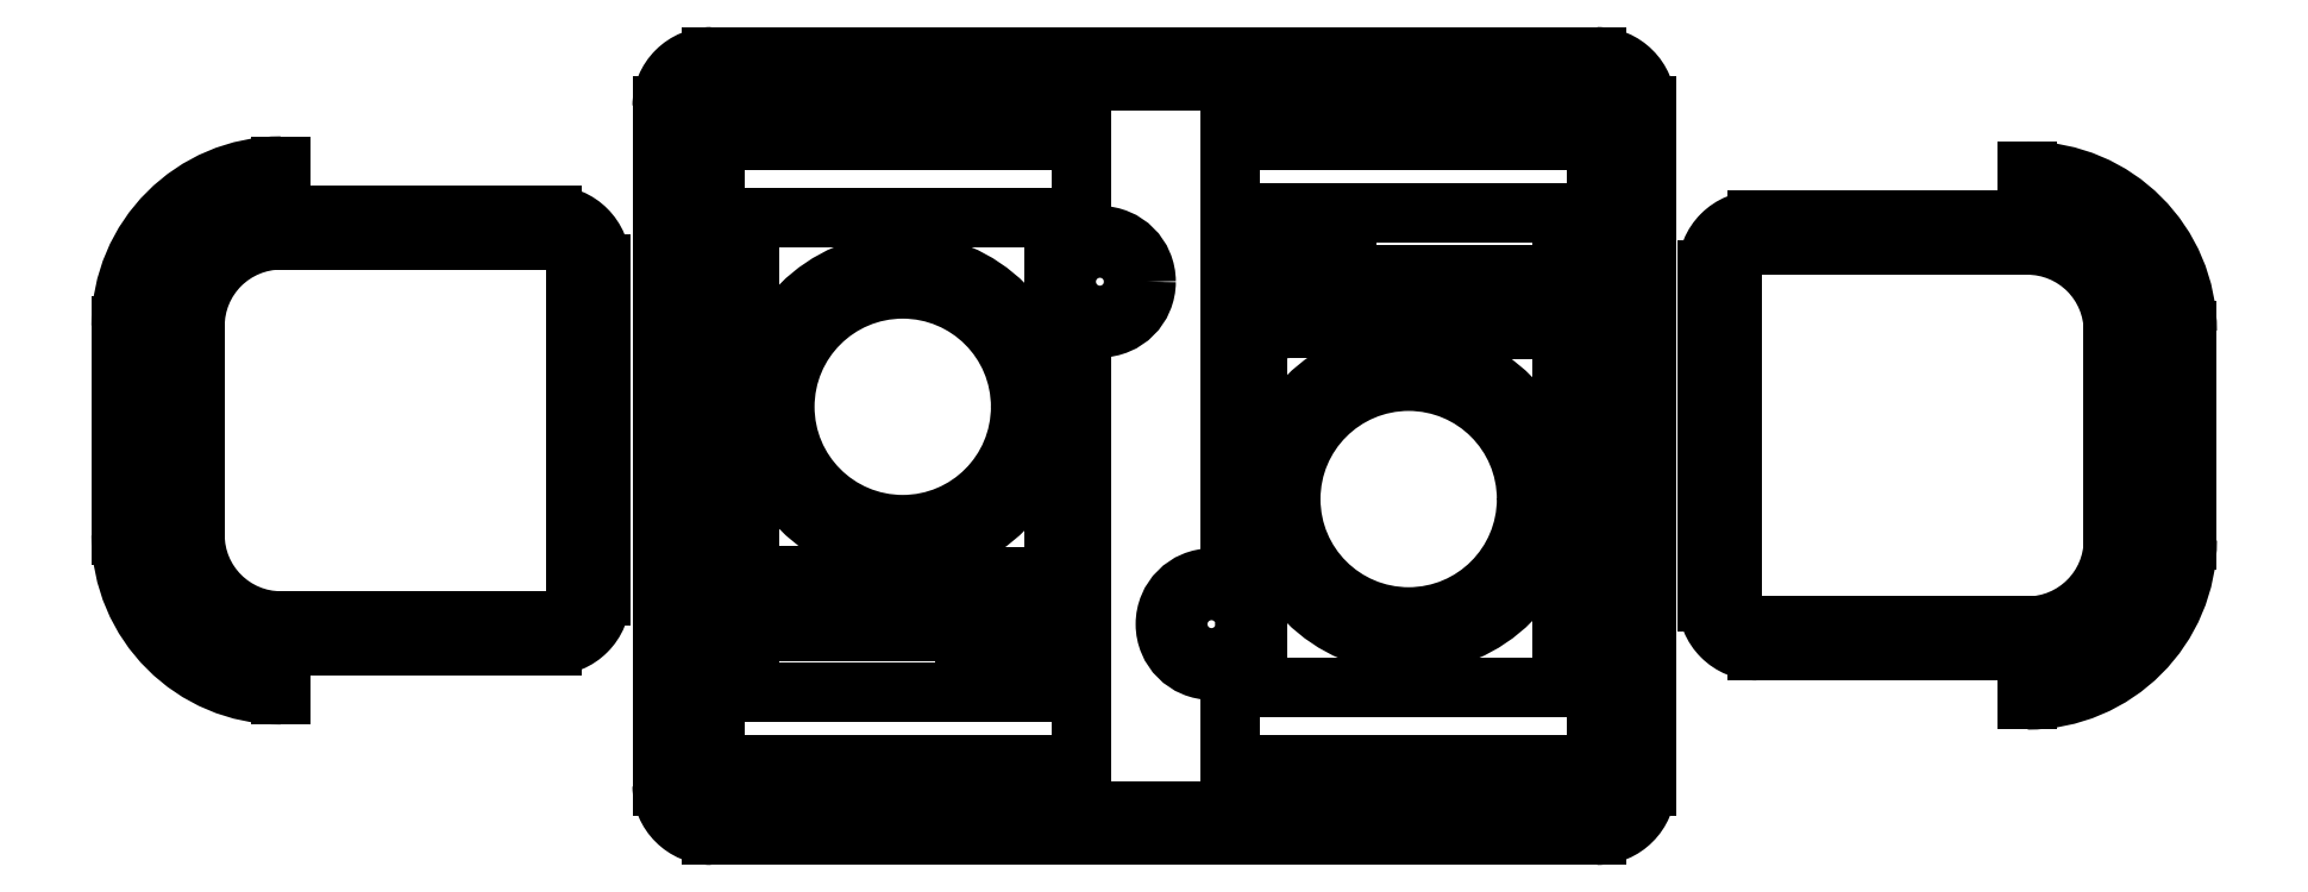
<metadata>
{"format":"dxf","ext":"dxf","renderer":"ezdxf+matplotlib","layout":"modelspace","background":"white","min_lineweight":24,"dpi":150}
</metadata>
<code>
0
SECTION
2
ENTITIES
0
LINE
8
0
10
-0.4899
20
0.1742
30
0
11
-0.7099
21
0.1742
31
0
0
LINE
8
0
10
-0.7099
20
0.4842
30
0
11
-0.4899
21
0.4842
31
0
0
LINE
8
0
10
-0.4899
20
0.1542
30
0
11
-0.7099
21
0.1542
31
0
0
LINE
8
0
10
-0.7099
20
0.5042
30
0
11
-0.4899
21
0.5042
31
0
0
ARC
8
0
10
-0.7099
20
0.2442
30
0
40
0.07
50
180
51
270
0
LINE
8
0
10
-0.7799
20
0.2442
30
0
11
-0.7799
21
0.4142
31
0
0
ARC
8
0
10
-0.7099
20
0.4142
30
0
40
0.07
50
90
51
180
0
ARC
8
0
10
-0.7099
20
0.2442
30
0
40
0.09
50
180
51
270
0
LINE
8
0
10
-0.7999
20
0.2442
30
0
11
-0.7999
21
0.4142
31
0
0
ARC
8
0
10
-0.7099
20
0.4142
30
0
40
0.09
50
90
51
180
0
ARC
8
0
10
-0.7099
20
0.2442
30
0
40
0.13
50
180
51
270
0
LINE
8
0
10
-0.8399
20
0.2442
30
0
11
-0.8399
21
0.4142
31
0
0
ARC
8
0
10
-0.7099
20
0.4142
30
0
40
0.13
50
90
51
180
0
LINE
8
0
10
-0.7099
20
0.1142
30
0
11
-0.7099
21
0.1542
31
0
0
LINE
8
0
10
-0.7099
20
0.5042
30
0
11
-0.7099
21
0.5442
31
0
0
ARC
8
0
10
-0.36
20
0.5932
30
0
40
0.04
50
90
51
180
0
LINE
8
0
10
0.36
20
0.6332
30
0
11
-0.36
21
0.6332
31
0
0
ARC
8
0
10
0.36
20
0.5932
30
0
40
0.04
50
0
51
90
0
LINE
8
0
10
0.4
20
0.04
30
0
11
0.4
21
0.5932
31
0
0
ARC
8
0
10
0.36
20
0.04
30
0
40
0.04
50
270
51
0
0
LINE
8
0
10
-0.36
20
0
30
0
11
0.36
21
0
31
0
0
ARC
8
0
10
-0.36
20
0.04
30
0
40
0.04
50
180
51
270
0
LINE
8
0
10
0.36
20
0
30
0
11
-0.36
21
0
31
0
0
LINE
8
0
10
-0.4699
20
0.4642
30
0
11
-0.4699
21
0.1942
31
0
0
ARC
8
0
10
-0.4899
20
0.1942
30
0
40
0.02
50
270
51
0
0
ARC
8
0
10
-0.4899
20
0.4642
30
0
40
0.02
50
1.628e-10
51
90
0
LINE
8
0
10
-0.4499
20
0.4642
30
0
11
-0.4499
21
0.1942
31
0
0
ARC
8
0
10
-0.4899
20
0.1942
30
0
40
0.04
50
270
51
0
0
ARC
8
0
10
-0.4899
20
0.4642
30
0
40
0.04
50
8.142e-11
51
90
0
ARC
8
0
10
0.71
20
0.2401
30
0
40
0.13
50
270
51
0
0
LINE
8
0
10
0.84
20
0.2401
30
0
11
0.84
21
0.4101
31
0
0
ARC
8
0
10
0.71
20
0.4101
30
0
40
0.13
50
0
51
90
0
LINE
8
0
10
0.47
20
0.4601
30
0
11
0.47
21
0.1901
31
0
0
ARC
8
0
10
0.49
20
0.1901
30
0
40
0.02
50
180
51
270
0
LINE
8
0
10
0.49
20
0.1701
30
0
11
0.71
21
0.1701
31
0
0
ARC
8
0
10
0.71
20
0.2401
30
0
40
0.07
50
270
51
360
0
LINE
8
0
10
0.78
20
0.2401
30
0
11
0.78
21
0.4101
31
0
0
ARC
8
0
10
0.71
20
0.4101
30
0
40
0.07
50
0
51
90
0
LINE
8
0
10
0.71
20
0.4801
30
0
11
0.49
21
0.4801
31
0
0
ARC
8
0
10
0.49
20
0.4601
30
0
40
0.02
50
90
51
180
0
LINE
8
0
10
0.45
20
0.4601
30
0
11
0.45
21
0.1901
31
0
0
ARC
8
0
10
0.49
20
0.1901
30
0
40
0.04
50
180
51
270
0
LINE
8
0
10
0.49
20
0.1501
30
0
11
0.71
21
0.1501
31
0
0
ARC
8
0
10
0.71
20
0.2401
30
0
40
0.09
50
270
51
360
0
LINE
8
0
10
0.8
20
0.2401
30
0
11
0.8
21
0.4101
31
0
0
ARC
8
0
10
0.71
20
0.4101
30
0
40
0.09
50
0
51
90
0
LINE
8
0
10
0.71
20
0.5001
30
0
11
0.49
21
0.5001
31
0
0
ARC
8
0
10
0.49
20
0.4601
30
0
40
0.04
50
90
51
180
0
LINE
8
0
10
0.71
20
0.1101
30
0
11
0.71
21
0.1501
31
0
0
LINE
8
0
10
0.71
20
0.5001
30
0
11
0.71
21
0.5401
31
0
0
LINE
8
0
10
-0.08151
20
0.5021
30
0
11
-0.3292
21
0.5021
31
0
0
LINE
8
0
10
-0.3292
20
0.5021
30
0
11
-0.3292
21
0.1159
31
0
0
LINE
8
0
10
-0.3292
20
0.1159
30
0
11
-0.08151
21
0.1159
31
0
0
LINE
8
0
10
-0.08151
20
0.1159
30
0
11
-0.08151
21
0.5021
31
0
0
LINE
8
0
10
0.08408
20
0.506
30
0
11
0.08408
21
0.1198
31
0
0
LINE
8
0
10
0.3318
20
0.506
30
0
11
0.08408
21
0.506
31
0
0
LINE
8
0
10
0.3318
20
0.1198
30
0
11
0.3318
21
0.506
31
0
0
LINE
8
0
10
0.08408
20
0.1198
30
0
11
0.3318
21
0.1198
31
0
0
ARC
8
0
10
-0.36
20
0.5932
30
0
40
0.02
50
90
51
180
0
LINE
8
0
10
0.36
20
0.6132
30
0
11
-0.36
21
0.6132
31
0
0
LINE
8
0
10
-0.38
20
0.5932
30
0
11
-0.38
21
0.04
31
0
0
ARC
8
0
10
-0.36
20
0.04
30
0
40
0.02
50
180
51
270
0
LINE
8
0
10
-0.36
20
0.02
30
0
11
0.36
21
0.02
31
0
0
ARC
8
0
10
0.36
20
0.5932
30
0
40
0.02
50
0
51
90
0
LINE
8
0
10
0.38
20
0.04
30
0
11
0.38
21
0.5932
31
0
0
ARC
8
0
10
0.36
20
0.04
30
0
40
0.02
50
270
51
0
0
LINE
8
0
10
-0.4
20
0.5932
30
0
11
-0.4
21
0.04
31
0
0
LINE
8
0
10
-0.05912
20
0.4159
30
0
11
-0.05912
21
0.0571
31
0
0
LINE
8
0
10
-0.05912
20
0.0571
30
0
11
-0.3575
21
0.0571
31
0
0
LINE
8
0
10
0.06169
20
0.206
30
0
11
0.06169
21
0.5648
31
0
0
LINE
8
0
10
0.06169
20
0.5648
30
0
11
0.36
21
0.5648
31
0
0
LINE
8
0
10
-0.3575
20
0.5648
30
0
11
-0.05912
21
0.5648
31
0
0
LINE
8
0
10
-0.05912
20
0.5648
30
0
11
-0.05912
21
0.4845
31
0
0
LINE
8
0
10
0.36
20
0.0571
30
0
11
0.06169
21
0.0571
31
0
0
LINE
8
0
10
0.06169
20
0.0571
30
0
11
0.06169
21
0.1374
31
0
0
LINE
8
0
10
-0.3575
20
0.0571
30
0
11
-0.3575
21
0.5648
31
0
0
LINE
8
0
10
0.36
20
0.5648
30
0
11
0.36
21
0.0571
31
0
0
CIRCLE
8
0
10
0.207
20
0.2734
30
0
40
0.1171
0
CIRCLE
8
0
10
0.207
20
0.2734
30
0
40
0.09588
0
CIRCLE
8
0
10
-0.04396
20
0.4502
30
0
40
0.03746
0
CIRCLE
8
0
10
-0.04407
20
0.4502
30
0
40
0.02746
0
CIRCLE
8
0
10
0.04663
20
0.1717
30
0
40
0.02746
0
CIRCLE
8
0
10
0.04663
20
0.1717
30
0
40
0.03746
0
CIRCLE
8
0
10
-0.2044
20
0.3485
30
0
40
0.1171
0
CIRCLE
8
0
10
-0.2044
20
0.3485
30
0
40
0.09588
0
LINE
8
0
10
0.09996
20
0.4226
30
0
11
0.09996
21
0.4226
31
0
0
ARC
8
0
10
0.1105
20
0.4226
30
0
40
0.0105
50
180
51
270
0
LINE
8
0
10
0.09996
20
0.4226
30
0
11
0.13
21
0.4319
31
0
0
ARC
8
0
10
0.1331
20
0.4219
30
0
40
0.0105
50
84.25
51
107.2
0
ARC
8
0
10
0.1054
20
0.4613
30
0
40
0.0004851
50
93.67
51
265.6
0
ARC
8
0
10
0.1048
20
0.4555
30
0
40
0.0004851
50
94.37
51
265.6
0
ARC
8
0
10
0.1048
20
0.4497
30
0
40
0.0004851
50
94.37
51
265.6
0
ARC
8
0
10
0.1054
20
0.4439
30
0
40
0.0004851
50
94.37
51
266.3
0
LINE
8
0
10
0.1503
20
0.4413
30
0
11
0.1053
21
0.4434
31
0
0
LINE
8
0
10
0.1495
20
0.4467
30
0
11
0.1053
21
0.4443
31
0
0
LINE
8
0
10
0.1495
20
0.4467
30
0
11
0.1048
21
0.4492
31
0
0
LINE
8
0
10
0.1495
20
0.4526
30
0
11
0.1048
21
0.4501
31
0
0
LINE
8
0
10
0.1495
20
0.4526
30
0
11
0.1048
21
0.455
31
0
0
LINE
8
0
10
0.1495
20
0.4584
30
0
11
0.1048
21
0.456
31
0
0
LINE
8
0
10
0.1495
20
0.4584
30
0
11
0.1053
21
0.4608
31
0
0
LINE
8
0
10
0.1503
20
0.4638
30
0
11
0.1053
21
0.4618
31
0
0
ARC
8
0
10
0.1507
20
0.4578
30
0
40
0.006063
50
0
51
93.67
0
LINE
8
0
10
0.1567
20
0.4559
30
0
11
0.1567
21
0.4578
31
0
0
ARC
8
0
10
0.1515
20
0.4464
30
0
40
0.005231
50
256.5
51
357.8
0
LINE
8
0
10
0.1567
20
0.4462
30
0
11
0.1567
21
0.4483
31
0
0
LINE
8
0
10
0.2131
20
0.4244
30
0
11
0.3116
21
0.4197
31
0
0
LINE
8
0
10
0.3116
20
0.4197
30
0
11
0.3116
21
0.411
31
0
0
LINE
8
0
10
0.3116
20
0.4483
30
0
11
0.3116
21
0.4559
31
0
0
LINE
8
0
10
0.3116
20
0.4121
30
0
11
0.1105
21
0.4121
31
0
0
LINE
8
0
10
0.1342
20
0.4323
30
0
11
0.2131
21
0.4244
31
0
0
LINE
8
0
10
0.3116
20
0.4559
30
0
11
0.1567
21
0.4559
31
0
0
LINE
8
0
10
0.3116
20
0.4483
30
0
11
0.1567
21
0.4483
31
0
0
LINE
8
0
10
-0.3091
20
0.2022
30
0
11
-0.3091
21
0.2109
31
0
0
LINE
8
0
10
-0.3091
20
0.1736
30
0
11
-0.3091
21
0.166
31
0
0
LINE
8
0
10
-0.09739
20
0.1993
30
0
11
-0.09739
21
0.1992
31
0
0
ARC
8
0
10
-0.1079
20
0.1993
30
0
40
0.0105
50
0
51
90
0
LINE
8
0
10
-0.09739
20
0.1992
30
0
11
-0.1274
21
0.19
31
0
0
ARC
8
0
10
-0.1305
20
0.2
30
0
40
0.0105
50
264.2
51
287.2
0
ARC
8
0
10
-0.1028
20
0.1606
30
0
40
0.0004851
50
273.7
51
85.63
0
ARC
8
0
10
-0.1022
20
0.1664
30
0
40
0.0004851
50
274.4
51
85.63
0
ARC
8
0
10
-0.1022
20
0.1722
30
0
40
0.0004851
50
274.4
51
85.63
0
ARC
8
0
10
-0.1028
20
0.178
30
0
40
0.0004851
50
274.4
51
86.33
0
LINE
8
0
10
-0.1477
20
0.1806
30
0
11
-0.1028
21
0.1785
31
0
0
LINE
8
0
10
-0.1469
20
0.1751
30
0
11
-0.1028
21
0.1775
31
0
0
LINE
8
0
10
-0.1469
20
0.1751
30
0
11
-0.1022
21
0.1727
31
0
0
LINE
8
0
10
-0.1469
20
0.1693
30
0
11
-0.1022
21
0.1717
31
0
0
LINE
8
0
10
-0.1469
20
0.1693
30
0
11
-0.1022
21
0.1669
31
0
0
LINE
8
0
10
-0.1469
20
0.1635
30
0
11
-0.1022
21
0.1659
31
0
0
LINE
8
0
10
-0.1469
20
0.1635
30
0
11
-0.1028
21
0.1611
31
0
0
LINE
8
0
10
-0.1477
20
0.158
30
0
11
-0.1028
21
0.1601
31
0
0
ARC
8
0
10
-0.1481
20
0.1641
30
0
40
0.006063
50
180
51
273.7
0
LINE
8
0
10
-0.1542
20
0.166
30
0
11
-0.1542
21
0.1641
31
0
0
ARC
8
0
10
-0.149
20
0.1755
30
0
40
0.005231
50
76.46
51
177.8
0
LINE
8
0
10
-0.1542
20
0.1757
30
0
11
-0.1542
21
0.1736
31
0
0
LINE
8
0
10
-0.1316
20
0.1895
30
0
11
-0.2105
21
0.1975
31
0
0
LINE
8
0
10
-0.2105
20
0.1975
30
0
11
-0.3091
21
0.2022
31
0
0
LINE
8
0
10
-0.3091
20
0.2098
30
0
11
-0.1079
21
0.2098
31
0
0
LINE
8
0
10
-0.3091
20
0.166
30
0
11
-0.1542
21
0.166
31
0
0
LINE
8
0
10
-0.3091
20
0.1736
30
0
11
-0.1542
21
0.1736
31
0
0
ENDSEC
0
EOF

</code>
